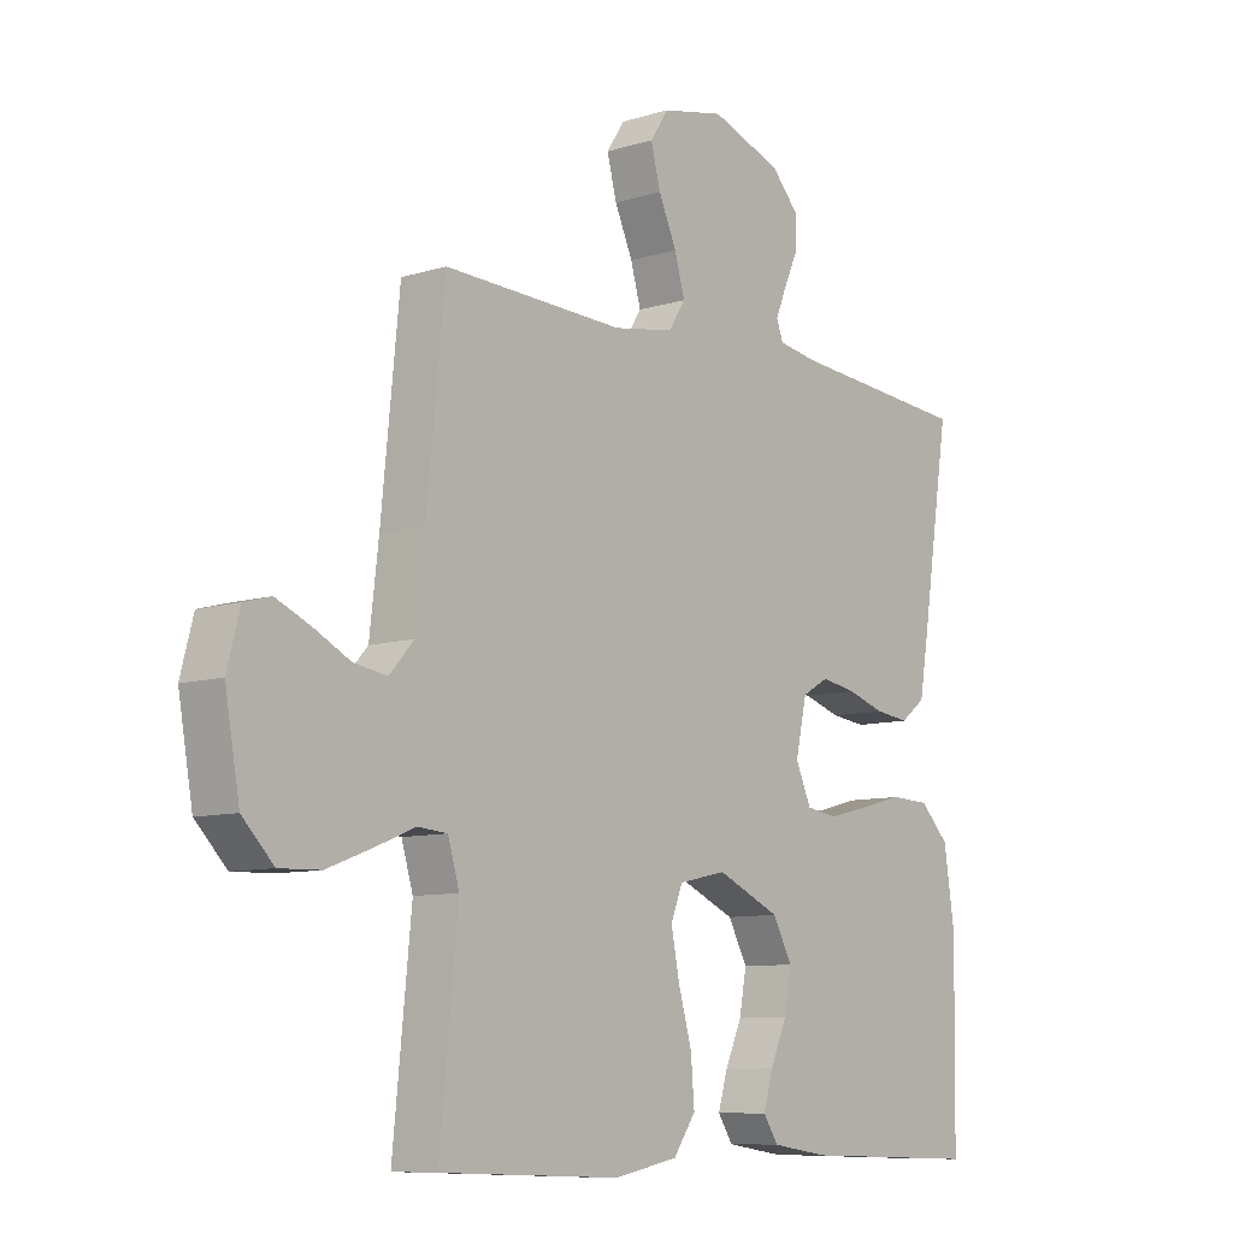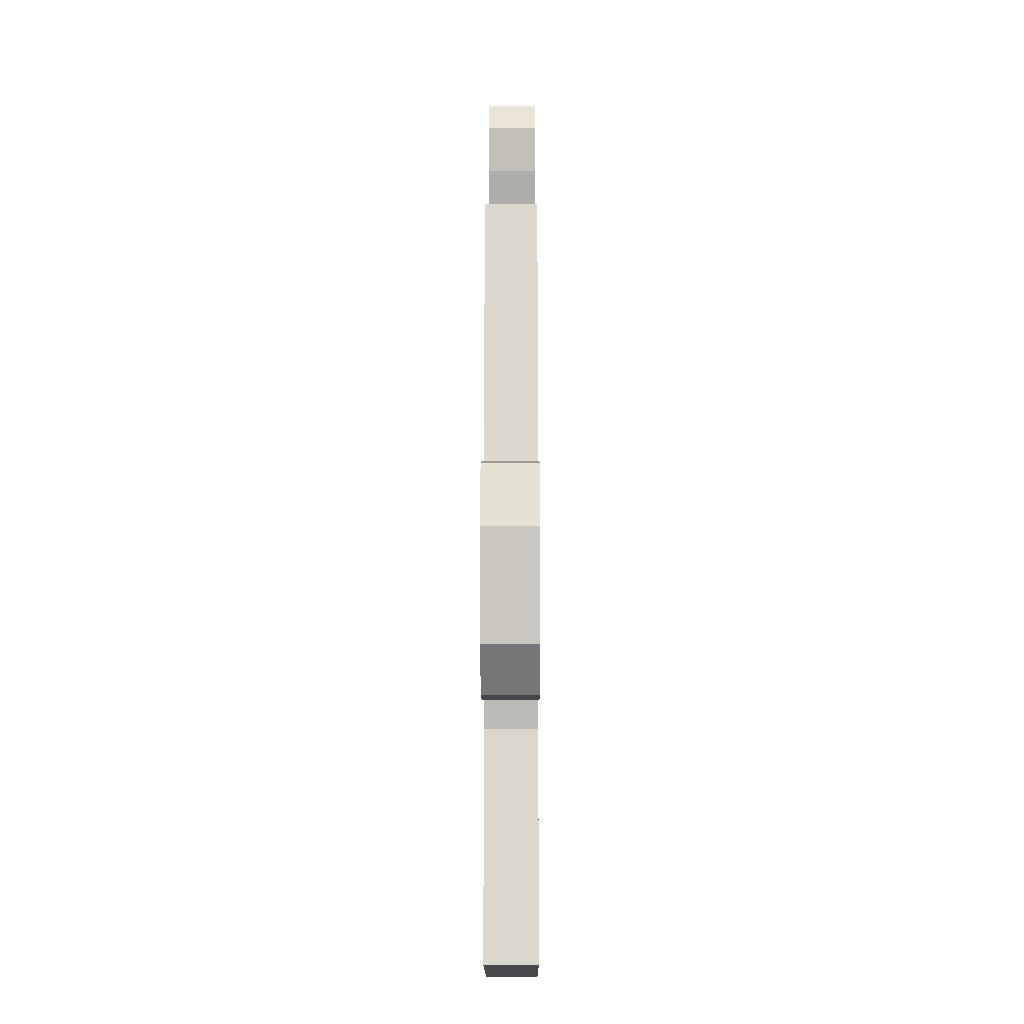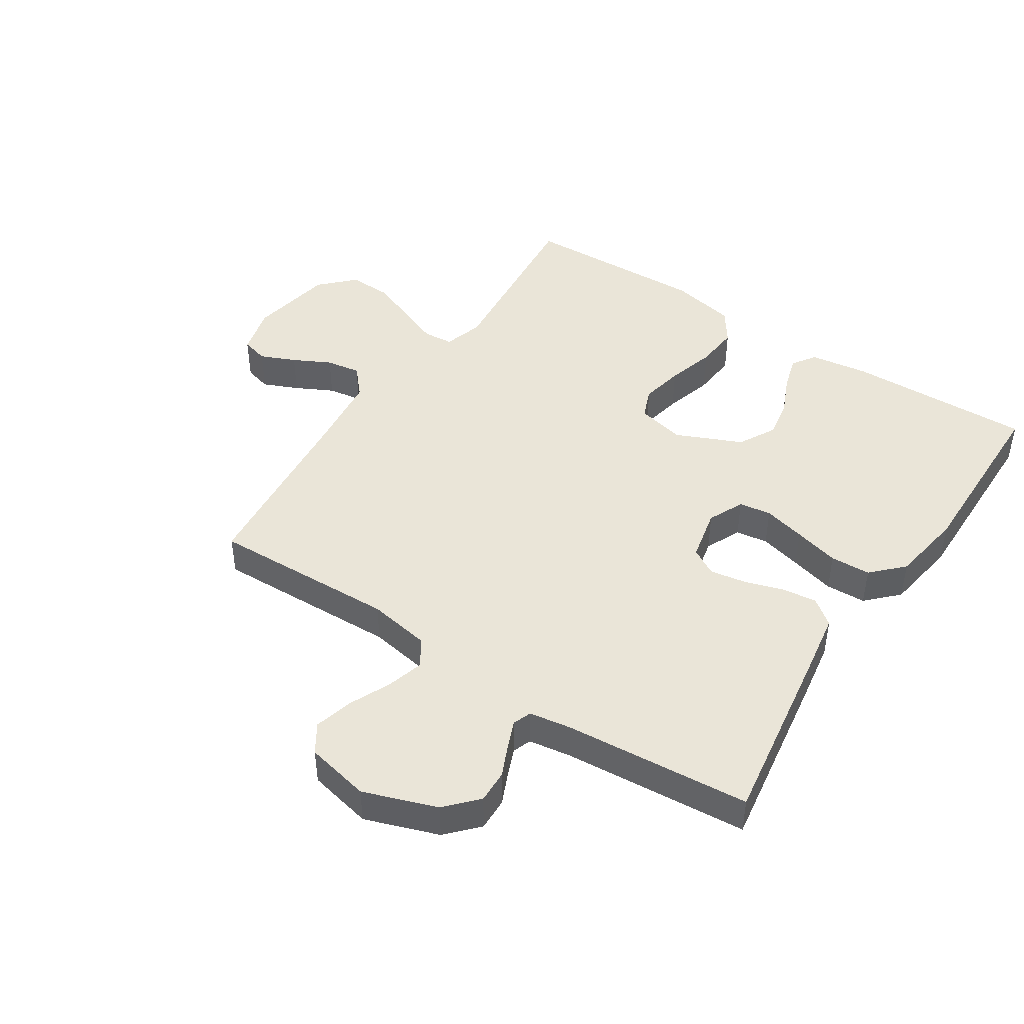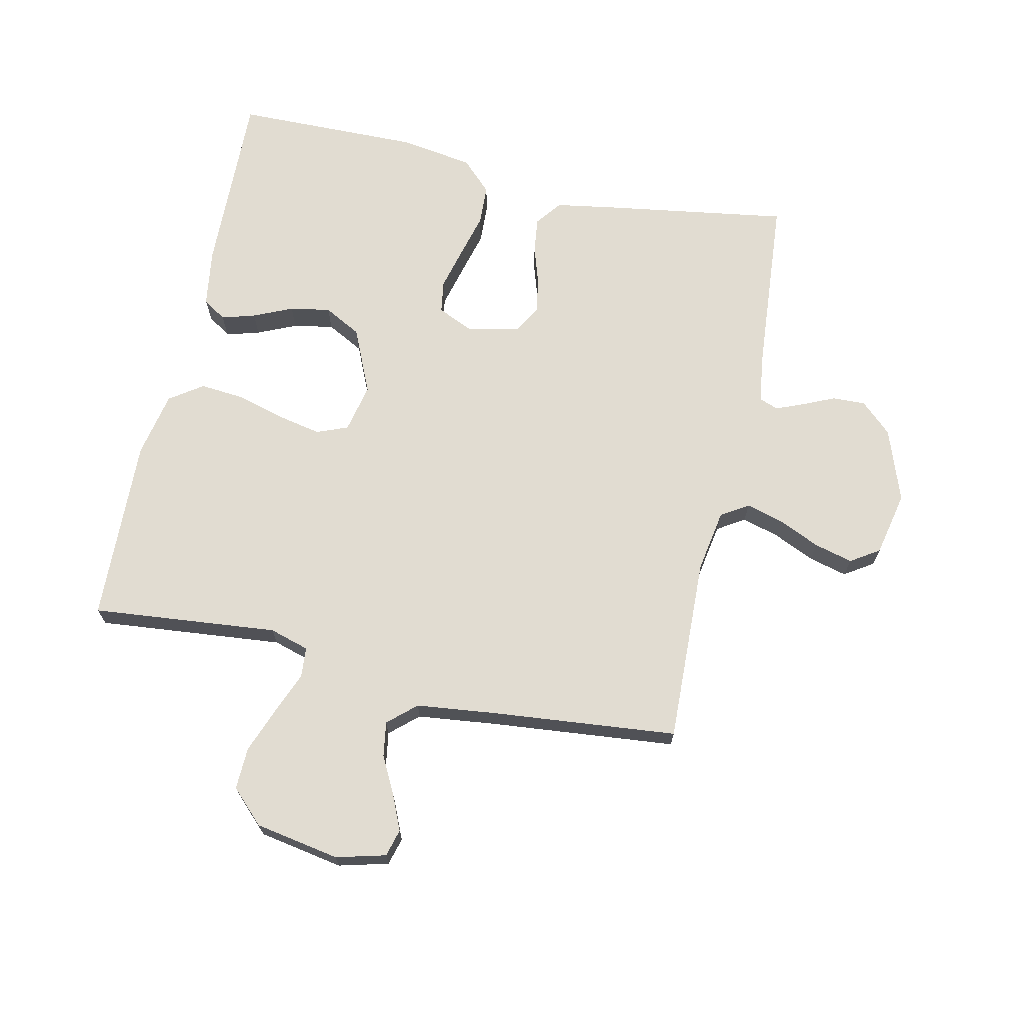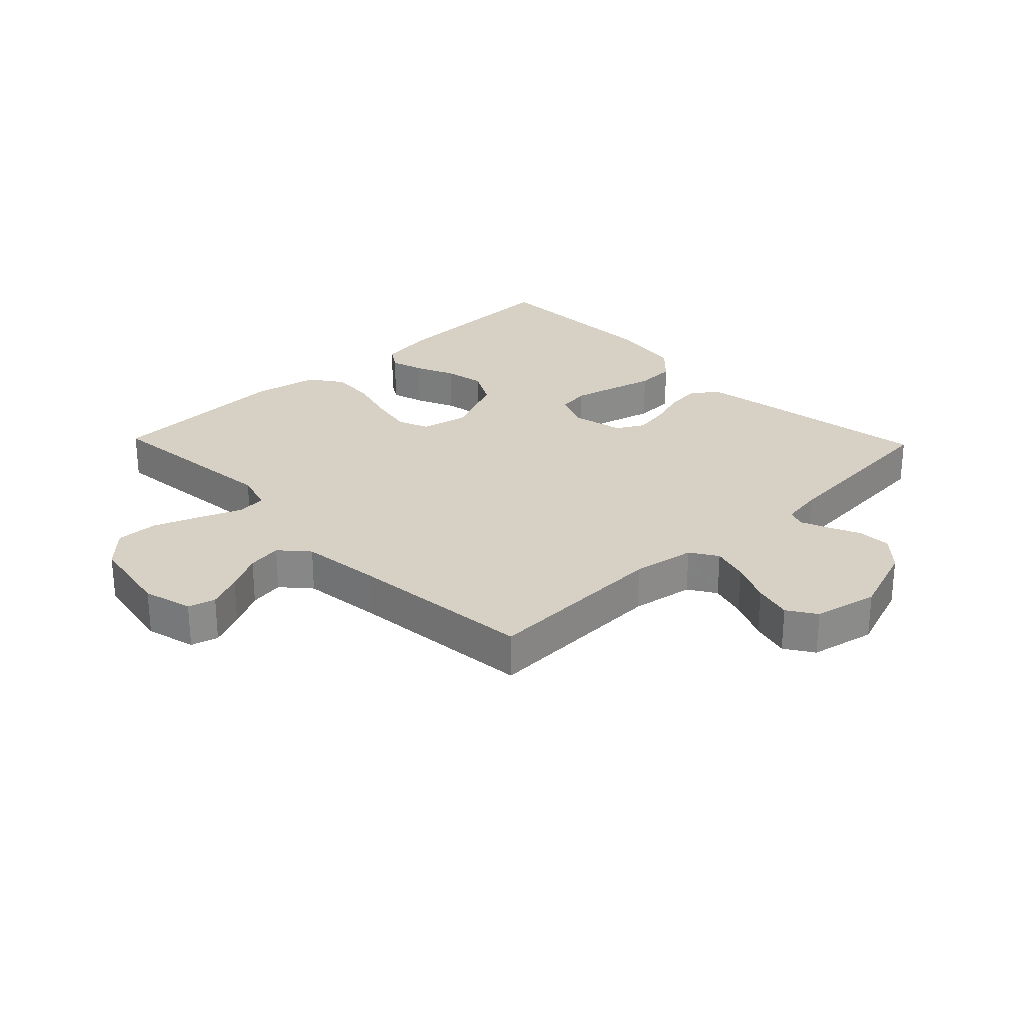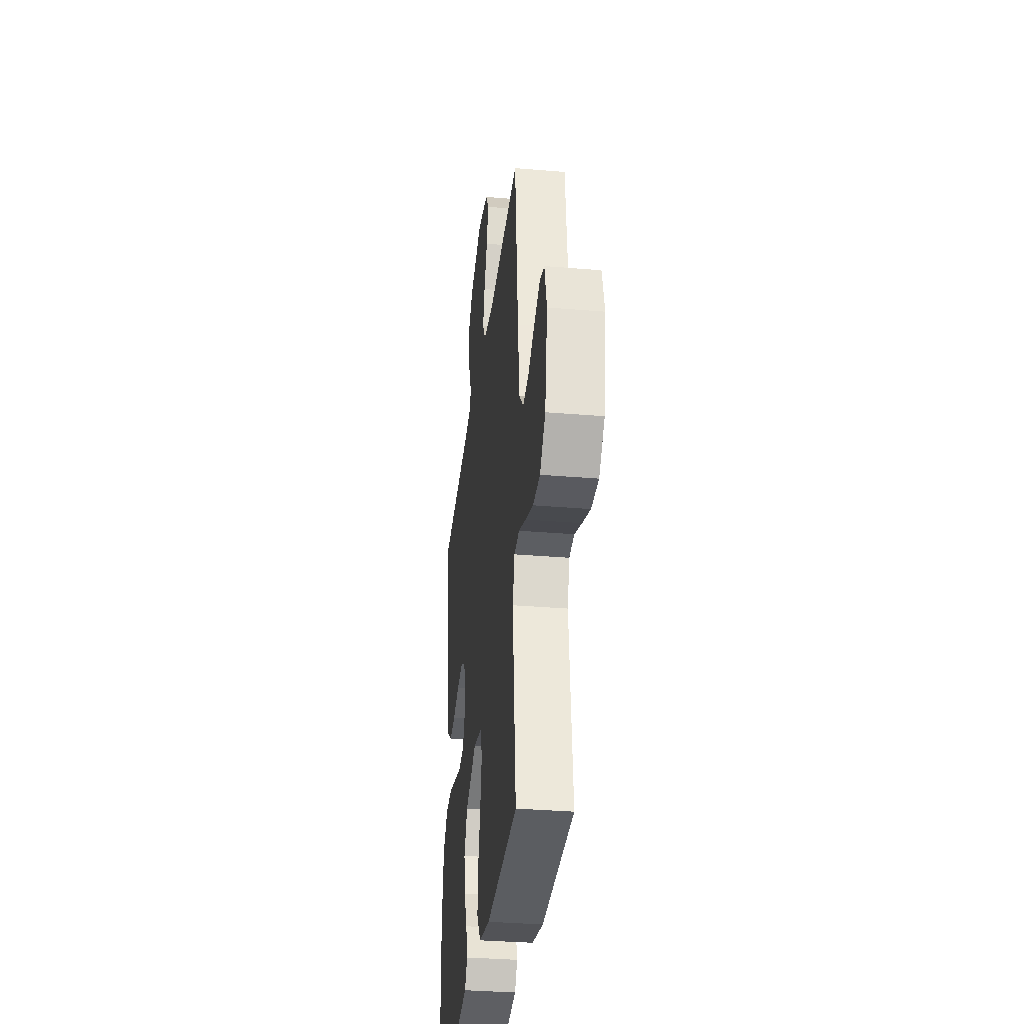
<metadata>
{"format":"obj","ext":"obj","renderer":"f3d","projection":"perspective","resolution":1024,"background":"white","views":[{"elev":-9.1,"azim":-50.3,"up":"+Z"},{"elev":-11.2,"azim":-89.8,"up":"+Z"},{"elev":45.0,"azim":33.5,"up":"+Y"},{"elev":69.2,"azim":-77.5,"up":"+Y"},{"elev":27.0,"azim":-43.9,"up":"+Y"},{"elev":-33.5,"azim":-96.6,"up":"+Z"}]}
</metadata>
<code>
v 0.5 0.07 0.5
v 0.453 0.07 0.2
v 0.437 0.07 0.105
v 0.395 0.07 0.073
v 0.338 0.07 0.08
v 0.276 0.07 0.1
v 0.218 0.07 0.11
v 0.174 0.07 0.085
v 0.155 0.07 0
v 0.181 0.07 -0.058
v 0.233 0.07 -0.066
v 0.301 0.07 -0.049
v 0.374 0.07 -0.03
v 0.439 0.07 -0.033
v 0.487 0.07 -0.082
v 0.505 0.07 -0.2
v 0.5 0.07 -0.5
v 0.2 0.07 -0.491
v 0.106 0.07 -0.477
v 0.081 0.07 -0.439
v 0.097 0.07 -0.385
v 0.125 0.07 -0.322
v 0.137 0.07 -0.257
v 0.105 0.07 -0.197
v 0 0.07 -0.15
v -0.079 0.07 -0.167
v -0.099 0.07 -0.217
v -0.085 0.07 -0.287
v -0.063 0.07 -0.365
v -0.057 0.07 -0.437
v -0.094 0.07 -0.49
v -0.2 0.07 -0.511
v -0.5 0.07 -0.5
v -0.47 0.07 -0.2
v -0.489 0.07 -0.136
v -0.538 0.07 -0.132
v -0.605 0.07 -0.159
v -0.679 0.07 -0.187
v -0.747 0.07 -0.189
v -0.799 0.07 -0.136
v -0.823 0.07 0
v -0.802 0.07 0.08
v -0.758 0.07 0.092
v -0.701 0.07 0.067
v -0.641 0.07 0.036
v -0.585 0.07 0.027
v -0.545 0.07 0.072
v -0.53 0.07 0.2
v -0.5 0.07 0.5
v -0.2 0.07 0.489
v -0.099 0.07 0.506
v -0.071 0.07 0.55
v -0.088 0.07 0.61
v -0.118 0.07 0.677
v -0.134 0.07 0.739
v -0.104 0.07 0.785
v 0 0.07 0.807
v 0.118 0.07 0.765
v 0.164 0.07 0.715
v 0.162 0.07 0.661
v 0.139 0.07 0.61
v 0.121 0.07 0.566
v 0.132 0.07 0.536
v 0.2 0.07 0.525
v 0.5 0 0.5
v 0.453 0 0.2
v 0.437 0 0.105
v 0.395 0 0.073
v 0.338 0 0.08
v 0.276 0 0.1
v 0.218 0 0.11
v 0.174 0 0.085
v 0.155 0 0
v 0.181 0 -0.058
v 0.233 0 -0.066
v 0.301 0 -0.049
v 0.374 0 -0.03
v 0.439 0 -0.033
v 0.487 0 -0.082
v 0.505 0 -0.2
v 0.5 0 -0.5
v 0.2 0 -0.491
v 0.106 0 -0.477
v 0.081 0 -0.439
v 0.097 0 -0.385
v 0.125 0 -0.322
v 0.137 0 -0.257
v 0.105 0 -0.197
v 0 0 -0.15
v -0.079 0 -0.167
v -0.099 0 -0.217
v -0.085 0 -0.287
v -0.063 0 -0.365
v -0.057 0 -0.437
v -0.094 0 -0.49
v -0.2 0 -0.511
v -0.5 0 -0.5
v -0.47 0 -0.2
v -0.489 0 -0.136
v -0.538 0 -0.132
v -0.605 0 -0.159
v -0.679 0 -0.187
v -0.747 0 -0.189
v -0.799 0 -0.136
v -0.823 0 0
v -0.802 0 0.08
v -0.758 0 0.092
v -0.701 0 0.067
v -0.641 0 0.036
v -0.585 0 0.027
v -0.545 0 0.072
v -0.53 0 0.2
v -0.5 0 0.5
v -0.2 0 0.489
v -0.099 0 0.506
v -0.071 0 0.55
v -0.088 0 0.61
v -0.118 0 0.677
v -0.134 0 0.739
v -0.104 0 0.785
v 0 0 0.807
v 0.118 0 0.765
v 0.164 0 0.715
v 0.162 0 0.661
v 0.139 0 0.61
v 0.121 0 0.566
v 0.132 0 0.536
v 0.2 0 0.525
f 59 60 61
f 58 59 61
f 57 58 61
f 56 57 61
f 55 56 61
f 54 55 61
f 53 54 61
f 52 53 61 62
f 51 52 62 63
f 48 49 50
f 51 63 64
f 50 51 64
f 48 50 64
f 47 48 64
f 43 44 45
f 42 43 45
f 41 42 45
f 40 41 45
f 39 40 45
f 38 39 45
f 37 38 45
f 36 37 45
f 35 36 45 46
f 32 33 34
f 31 32 34
f 30 31 34
f 29 30 34
f 28 29 34
f 27 28 34 35
f 35 46 47
f 27 35 47
f 26 27 47
f 20 21 22
f 19 20 22
f 18 19 22
f 17 18 22
f 16 17 22
f 15 16 22
f 14 15 22
f 13 14 22
f 12 13 22
f 11 12 22 23
f 10 11 23 24
f 4 5 6
f 3 4 6
f 2 3 6
f 1 2 6
f 64 1 6
f 64 6 7
f 25 26 47 64
f 9 10 24 25
f 8 9 25 64
f 7 8 64
f 125 124 123
f 125 123 122
f 125 122 121
f 125 121 120
f 125 120 119
f 125 119 118
f 125 118 117
f 126 125 117 116
f 127 126 116 115
f 114 113 112
f 128 127 115
f 128 115 114
f 128 114 112
f 128 112 111
f 109 108 107
f 109 107 106
f 109 106 105
f 109 105 104
f 109 104 103
f 109 103 102
f 109 102 101
f 109 101 100
f 110 109 100 99
f 98 97 96
f 98 96 95
f 98 95 94
f 98 94 93
f 98 93 92
f 99 98 92 91
f 111 110 99
f 111 99 91
f 111 91 90
f 86 85 84
f 86 84 83
f 86 83 82
f 86 82 81
f 86 81 80
f 86 80 79
f 86 79 78
f 86 78 77
f 86 77 76
f 87 86 76 75
f 88 87 75 74
f 70 69 68
f 70 68 67
f 70 67 66
f 70 66 65
f 70 65 128
f 71 70 128
f 128 111 90 89
f 89 88 74 73
f 128 89 73 72
f 128 72 71
f 1 65 66 2
f 2 66 67 3
f 3 67 68 4
f 4 68 69 5
f 5 69 70 6
f 6 70 71 7
f 7 71 72 8
f 8 72 73 9
f 9 73 74 10
f 10 74 75 11
f 11 75 76 12
f 12 76 77 13
f 13 77 78 14
f 14 78 79 15
f 15 79 80 16
f 16 80 81 17
f 17 81 82 18
f 18 82 83 19
f 19 83 84 20
f 20 84 85 21
f 21 85 86 22
f 22 86 87 23
f 23 87 88 24
f 24 88 89 25
f 25 89 90 26
f 26 90 91 27
f 27 91 92 28
f 28 92 93 29
f 29 93 94 30
f 30 94 95 31
f 31 95 96 32
f 32 96 97 33
f 33 97 98 34
f 34 98 99 35
f 35 99 100 36
f 36 100 101 37
f 37 101 102 38
f 38 102 103 39
f 39 103 104 40
f 40 104 105 41
f 41 105 106 42
f 42 106 107 43
f 43 107 108 44
f 44 108 109 45
f 45 109 110 46
f 46 110 111 47
f 47 111 112 48
f 48 112 113 49
f 49 113 114 50
f 50 114 115 51
f 51 115 116 52
f 52 116 117 53
f 53 117 118 54
f 54 118 119 55
f 55 119 120 56
f 56 120 121 57
f 57 121 122 58
f 58 122 123 59
f 59 123 124 60
f 60 124 125 61
f 61 125 126 62
f 62 126 127 63
f 63 127 128 64
f 64 128 65 1

</code>
